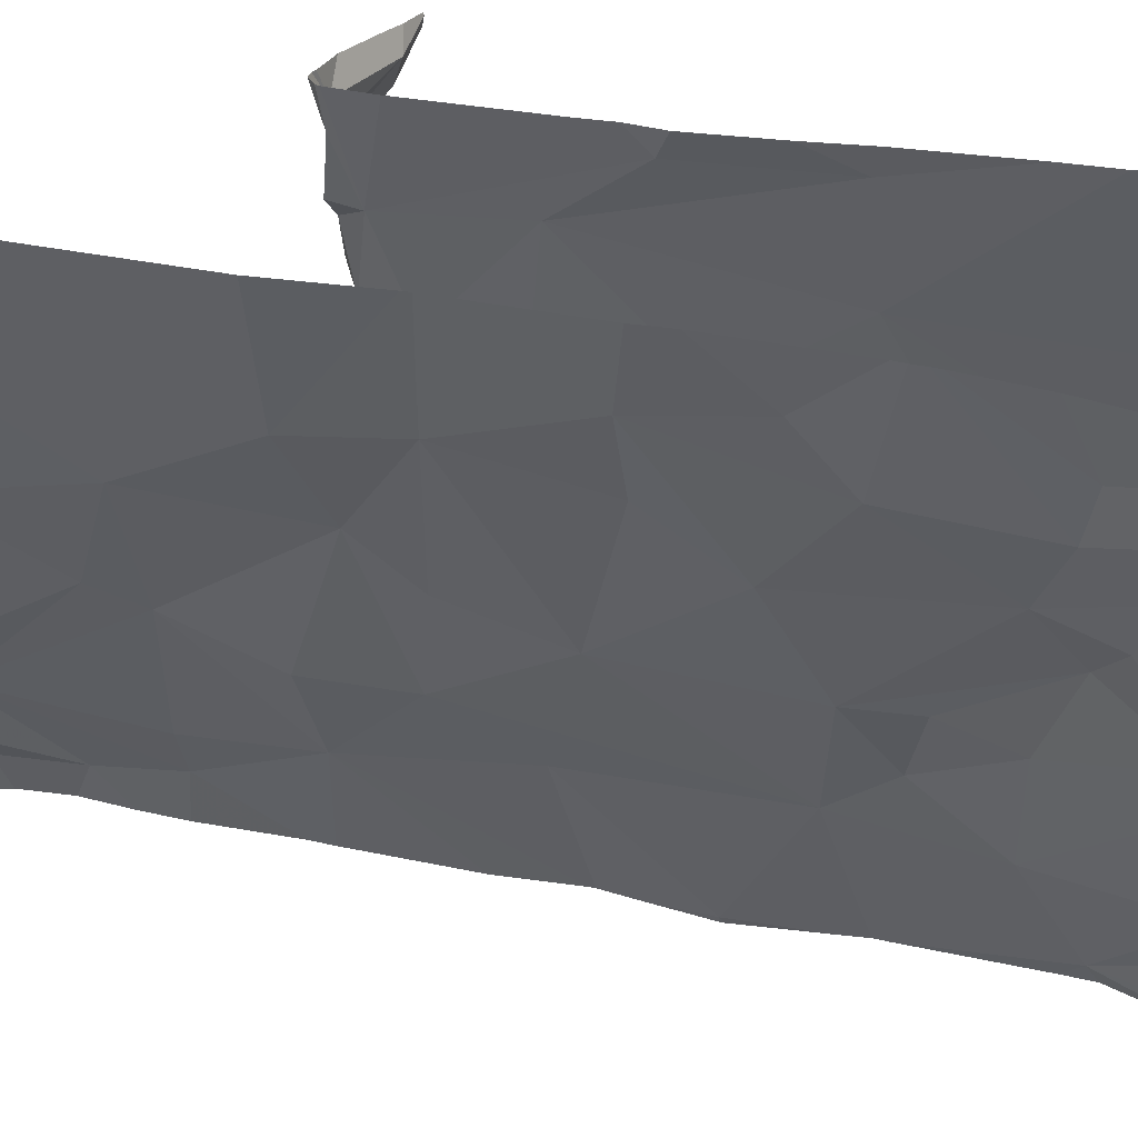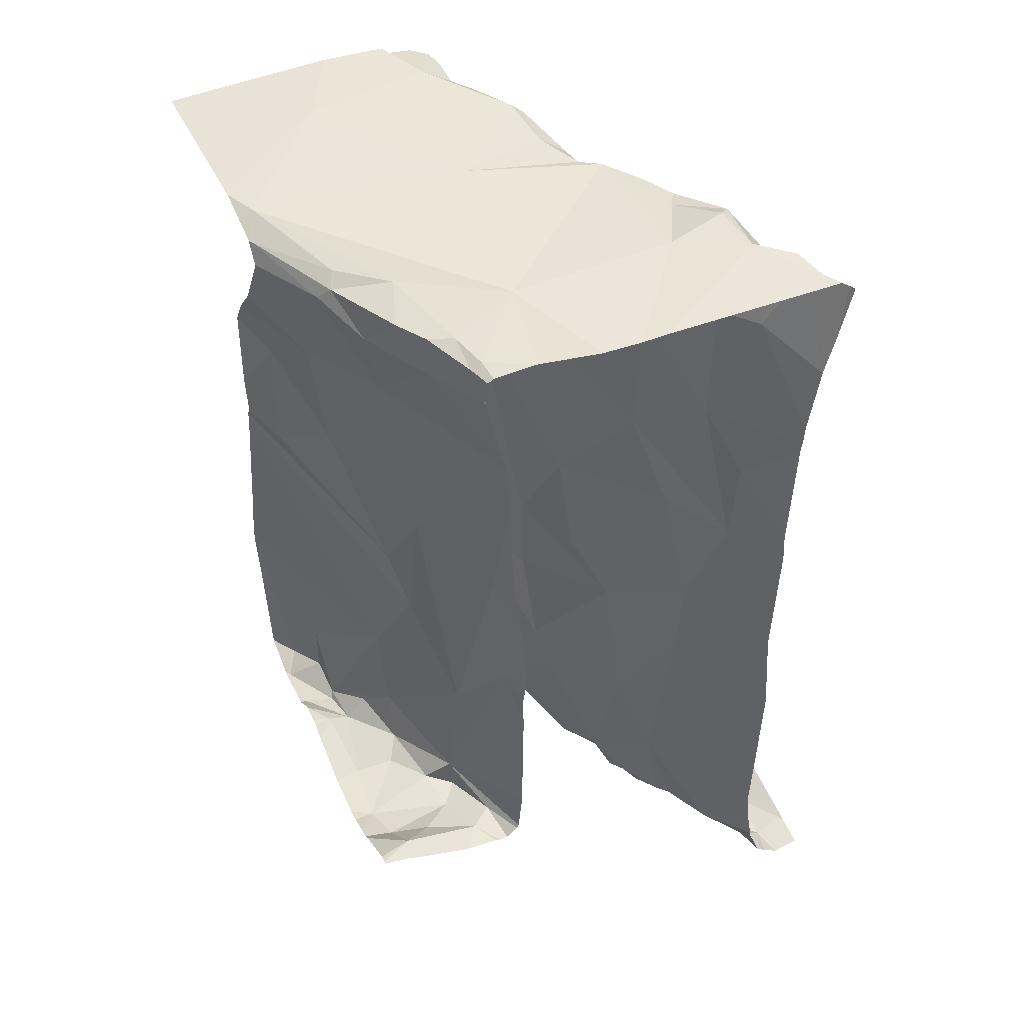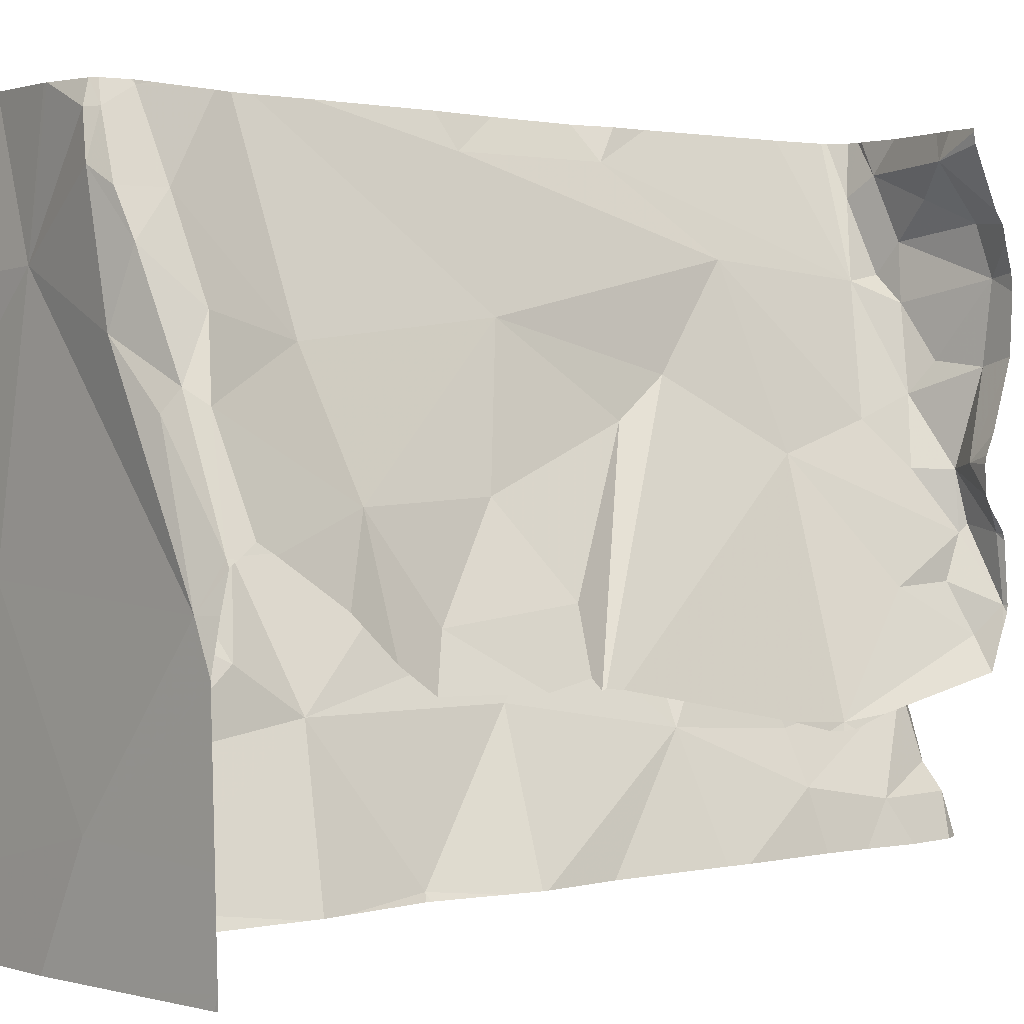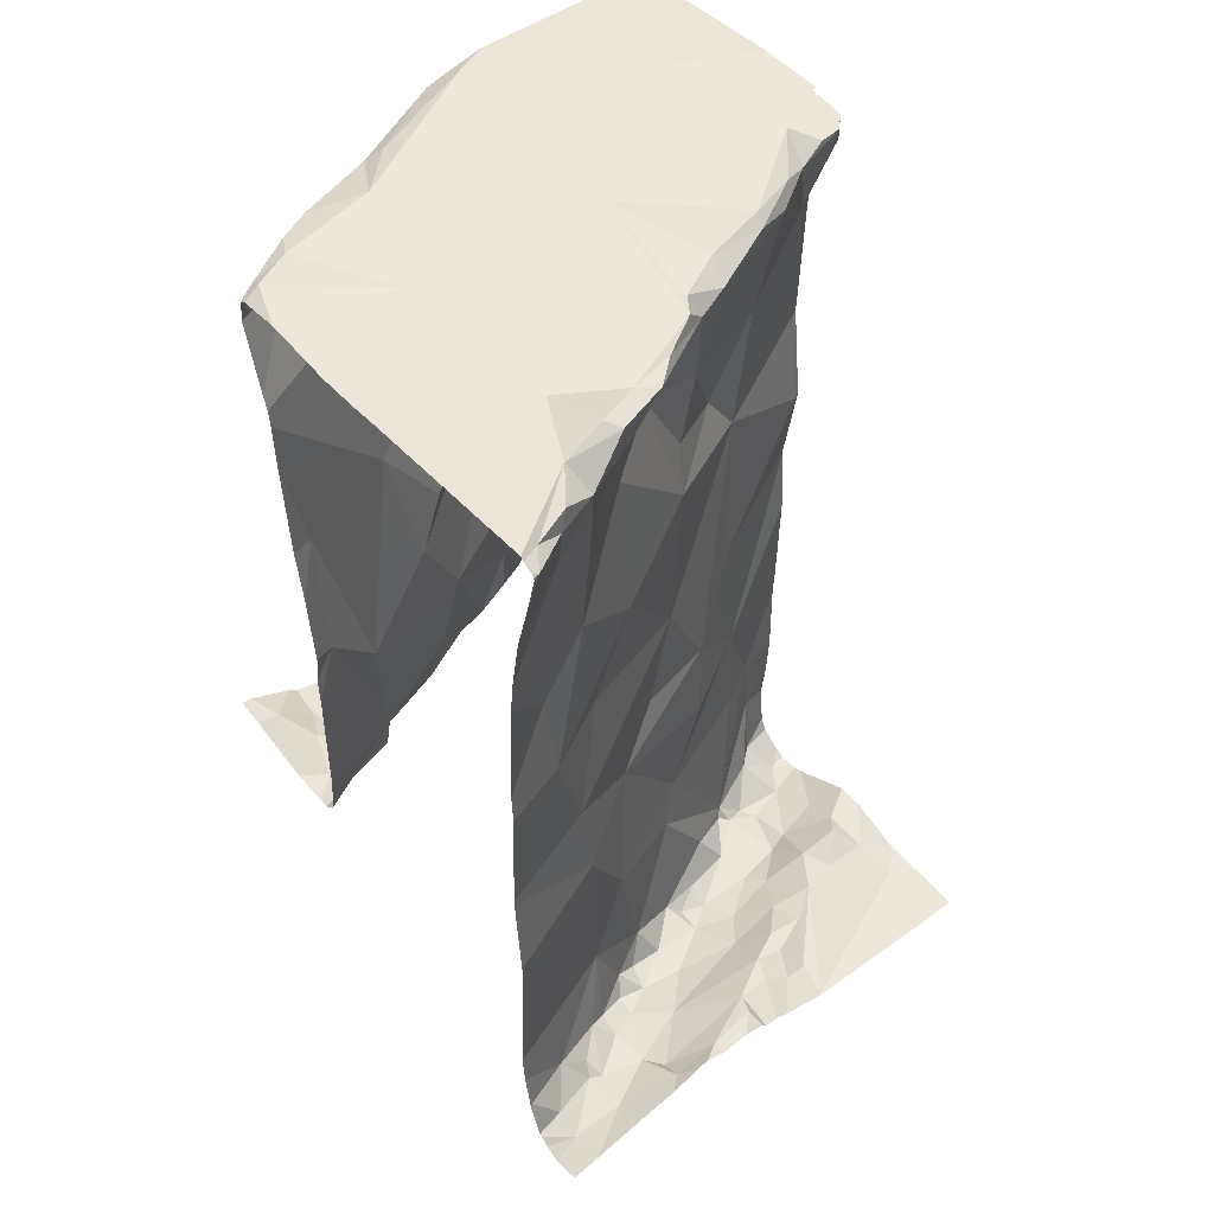
<metadata>
{"format":"obj","ext":"obj","renderer":"f3d","projection":"perspective","resolution":1024,"background":"white","views":[{"elev":27.8,"azim":-72.4,"up":"+Y"},{"elev":44.2,"azim":156.3,"up":"+Z"},{"elev":1.6,"azim":48.3,"up":"+Y"},{"elev":49.2,"azim":-130.1,"up":"+Z"}]}
</metadata>
<code>
v -66.18 289.7 500.7
v -66.12 289.7 500.7
v -66.46 290.6 501
v -66.18 289.9 500.7
v -66.23 289.9 500.7
v -66.16 289.9 500.7
v -66.26 289.7 500.7
v -66.32 289.7 500.7
v -66.27 289.8 500.7
v -66.48 289.7 500.7
v -66.59 290 500.7
v -66.42 289.9 500.7
v -66.57 290.3 500.8
v -66.53 290.5 500.7
v -66.49 290.4 500.7
v -66.53 290.3 500.7
v -65.64 290.1 501.1
v -65.64 290.1 501.1
v -66.46 289.9 500.7
v -66.53 290 500.7
v -66.59 290.5 500.7
v -65.64 290.1 501.1
v -66.53 290.6 500.7
v -65.64 290.2 501.1
v -65.64 290.2 501.1
v -65.64 290.5 501.1
v -65.64 290.4 501.1
v -65.64 290.5 501.1
v -66.47 290.6 500.8
v -66.46 290.6 500.9
v -66.29 289.9 500.7
v -66.29 290 500.7
v -66.45 290.2 500.7
v -66.53 290.1 500.8
v -66.38 290.2 500.7
v -66.36 290.2 500.7
v -66.26 290.1 500.7
v -66.25 290 500.7
v -66.28 290.1 500.7
v -66.28 289.8 500.7
v -66.35 289.8 500.7
v -66.34 289.9 500.7
v -66.4 290 500.7
v -66.35 290 500.7
v -66.46 290.6 501
v -65.92 290.6 501.1
v -65.64 290.4 501.1
v -66.32 290.2 500.7
v -66.33 290.1 500.7
v -66.4 290.3 500.7
v -66.36 290.3 500.7
v -66.33 290.3 500.7
v -66.32 290.2 500.7
v -66.54 290 500.7
v -66.4 289.7 500.7
v -65.87 290.6 501.1
v -66.42 290.4 500.7
v -66.46 290.4 500.7
v -66.11 289.8 500.7
v -66.08 289.7 500.7
v -66.21 290 500.8
v -66.19 289.8 500.7
v -65.92 290.6 501.1
v -66.34 289.7 500.7
v -66.29 290.2 500.8
v -66.38 290.4 500.7
v -66.45 290.5 500.7
v -66.43 290.4 500.7
v -66.17 289.8 500.7
v -65.81 290.6 501.1
v -66.41 290.1 500.7
v -66.15 289.9 500.7
v -66.39 290.4 500.8
v -66.49 290.6 500.7
v -66.48 290.1 500.8
v -66.4 289.8 500.7
v -66.46 290 500.8
v -66.36 289.8 500.8
v -66.06 289.7 500.9
v -66.5 290 500.8
v -65.64 290.2 501.1
v -66.53 290.1 500.8
v -66.47 290.6 500.8
v -66.42 290.5 500.8
v -66.56 290.2 500.8
v -66.57 290.3 500.8
v -66.35 290.4 500.9
v -65.64 290.1 501.1
v -65.64 290.3 501.1
v -66.23 290.1 500.9
v -66.32 290.3 501
v -66.12 289.8 501
v -66.21 290 501
v -65.72 290.6 501.1
v -66.08 289.7 501
v -65.88 290.6 501.1
v -66.38 290.4 501.2
v -65.76 290.5 501.1
v -65.82 290.5 501.1
v -65.85 290.6 501.1
v -66.05 289.7 501.5
v -66.05 289.7 501.5
v -65.71 290.1 501.1
v -65.65 290.1 501.1
v -65.65 290 501.1
v -65.81 290.4 501.1
v -65.85 290.4 501.2
v -65.85 290.4 501.1
v -65.7 290.6 501.2
v -65.7 290.5 501.1
v -65.89 290.5 501.1
v -66.21 290 501.2
v -66.13 289.8 501.2
v -65.68 290.2 501.1
v -65.69 290.3 501.1
v -66.05 289.7 500.9
v -66.05 289.7 501.1
v -66.05 289.7 501
v -65.68 290.4 501.1
v -65.76 290.3 501.1
v -65.72 290.2 501.1
v -65.76 290.2 501.2
v -65.79 290.3 501.1
v -66.06 289.7 501.4
v -66.05 289.7 501.2
v -65.71 290.1 501.1
v -66.06 289.7 500.7
v -66.07 289.7 501.7
v -65.71 290 501.1
v -65.67 290 501.1
v -66.04 289.7 500.8
v -66.34 289.7 500.7
v -66.29 290.2 501.3
v -66.36 289.7 500.7
v -66.05 289.7 500.7
v -65.79 290.2 501.2
v -65.71 290 501.2
v -65.86 290.4 501.4
v -65.9 290.6 501.1
v -65.65 289.9 501.4
v -66.38 290.4 501.4
v -65.91 290.6 501.5
v -66.21 290 501.4
v -65.79 290.2 501.3
v -66.15 289.9 501.5
v -66.25 290.1 501.4
v -66.42 289.7 500.7
v -66.34 289.7 500.7
v -66.24 290.1 501.6
v -66.32 289.7 500.7
v -65.69 290.6 501.2
v -66.46 290.6 501.4
v -65.83 290.3 501.5
v -65.83 290.4 501.8
v -66.42 290.5 501.6
v -66.44 289.7 500.7
v -66.35 290.4 501.6
v -66.08 289.7 501.7
v -66.15 289.9 501.8
v -66.32 290.3 501.8
v -66.46 290.6 501.4
v -65.81 290.2 501.6
v -65.89 290.6 501.8
v -65.67 290 501.8
v -66.39 290.4 501.9
v -66.42 290.5 501.8
v -66.25 290.1 501.9
v -65.93 290.6 501.5
v -66.16 290 501.9
v -65.74 290.2 501.9
v -65.68 290 502
v -66.23 290.1 502
v -66.25 290.2 502.1
v -66.22 290 502.1
v -66.32 290.3 502.1
v -66.4 290.4 502.1
v -66.29 289.7 500.7
v -65.71 290.2 502.1
v -66.15 289.9 502
v -65.93 290.6 501.4
v -66.08 289.7 502.1
v -65.78 290.3 502.1
v -65.81 290.5 502.3
v -66.44 290.5 502.2
v -66.46 290.4 502.3
v -66.39 290.3 502.2
v -66.32 290.2 502.2
v -66.27 289.7 500.7
v -65.93 290.6 501.2
v -66.49 290.5 502.3
v -66.47 290.6 501.3
v -66.14 289.7 502.3
v -66.53 290.6 502.3
v -66.5 290.6 502.3
v -66.48 290.5 502.3
v -66.28 290.1 502.3
v -66.27 290 502.3
v -66.2 289.9 502.3
v -65.71 290.3 502.3
v -65.75 290.4 502.3
v -66.17 289.7 500.7
v -66.16 289.8 502.3
v -66.23 289.9 502.3
v -66.4 290.3 502.3
v -66.38 290.2 502.3
v -65.65 290.1 502.3
v -65.78 290.4 502.3
v -65.86 290.6 502.3
v -65.85 290.6 502.3
v -66.5 290.6 500.7
v -66.1 289.8 502.3
v -66.1 289.7 500.7
v -66.26 290.1 502.3
v -66.11 289.7 500.7
v -66.14 289.7 500.7
v -65.67 290.1 502.3
v -65.74 290.3 502.3
v -65.72 290.3 502.3
v -65.82 290.3 502.3
v -66 290.4 502.3
v -66.3 290.4 502.3
v -66.42 290.5 502.3
v -65.87 290.6 502.3
v -66.15 289.7 500.7
v -66.47 290.6 500.8
v -66.21 289.9 502.3
v -66.22 290 502.3
v -66.43 290.4 502.3
v -66.34 290.2 502.3
v -66.36 290.3 502.3
v -66.3 290.1 502.3
v -65.81 290.5 502.3
v -65.85 290.5 502.3
v -66.48 290.6 500.8
v -66.17 289.8 502.3
v -66.04 290.1 502.3
v -66.4 290.4 502.3
v -66.15 289.7 502.3
v -65.86 289.8 502.3
v -66.55 290.6 500.7
v -66.6 290.6 500.7
v -66.6 290.6 500.7
v -66.6 290 500.7
v -66.6 290 500.7
v -66.6 290 500.7
v -66.6 290 500.7
v -66.5 290.6 500.7
v -66.52 290.6 500.7
v -66.6 290 500.7
v -66.6 290.1 500.7
v -66.6 289.7 500.7
v -66.6 289.9 500.7
v -66.6 290.2 500.8
v -66.6 290.2 500.8
v -66.6 290.3 500.8
v -66.6 290.3 500.8
v -66.6 290.1 500.7
v -66.6 290.1 500.7
v -66.6 290.2 500.8
v -66.6 290.4 500.8
v -66.6 290.5 500.7
v -66.6 290.5 500.7
v -66.6 290.4 500.8
v -65.64 290 501.1
v -65.64 290 501.1
v -65.64 290.5 501.1
v -65.64 290 501.1
v -65.64 289.9 501.1
v -65.64 290.6 501.2
v -65.64 290.2 501.1
v -65.64 290.6 501.2
v -65.64 290.2 501.1
v -65.64 289.9 501.3
v -65.64 289.9 501.4
v -65.64 289.9 501.4
v -65.64 289.9 501.4
v -65.64 289.9 501.8
v -65.64 289.9 501.5
v -65.64 290 501.8
v -65.64 289.9 501.8
v -65.64 290 501.8
v -65.64 290 501.9
v -65.64 290 502
v -65.64 290 502.1
v -65.64 290 502.2
v -65.64 290.1 502.3
v -65.64 290.1 502.2
v -65.64 290.1 502.3
v -65.64 290.1 502.3
v -65.64 290.1 502.3
v -65.64 290 502.3
v -65.64 289.7 502.3
v -66.48 290.6 500.8
v -65.64 290 502.3
v -65.64 289.8 502.3
v -65.64 289.8 502.3
v -66.07 289.7 501.7
v -66.06 289.7 501.6
v -66.06 289.7 501.8
v -66.05 289.7 501.9
v -66.05 289.7 501.9
v -66.06 289.7 502.1
v -66.06 289.7 502.1
v -66.11 289.7 502.3
v -66.12 289.7 502.3
v -66.05 289.7 502.3
v -66.04 289.7 502.3
v -66.11 289.7 502.3
v -65.65 289.7 502.3
v -66.06 289.7 502.3
v -65.81 289.7 502.3
v -65.94 289.7 502.3
v -66.53 289.7 500.7
v -66.54 289.7 500.7
v -66.6 289.7 500.7
v -65.69 289.7 502.3
v -65.64 289.7 502.3
v -65.84 289.7 502.3
v -66.46 290.6 501.5
v -65.94 290.6 501.6
v -66.47 290.6 501.7
v -65.93 290.6 501.7
v -66.46 290.6 501.7
v -66.47 290.6 501.9
v -65.92 290.6 501.8
v -66.47 290.6 502
v -66.48 290.6 502
v -65.9 290.6 502
v -65.9 290.6 502.1
v -65.89 290.6 502.1
v -65.9 290.6 502.1
v -66.48 290.6 502
v -66.5 290.6 502.1
v -66.52 290.6 502.2
v -66.5 290.6 502.1
v -66.54 290.6 502.3
v -66.54 290.6 502.3
v -65.87 290.6 502.2
v -65.86 290.6 502.3
v -65.86 290.6 502.3
v -66.07 290.6 502.3
v -66.14 290.6 502.3
v -66.53 290.6 502.3
v -65.88 290.6 502.3
v -65.87 290.6 502.3
v -66.52 290.6 502.3
v -66.19 290.6 502.3
v -66.51 290.6 502.3
v -65.95 290.6 502.3
v -65.96 290.6 502.3
v -66.59 290.6 500.7
v -66.6 290.6 500.7
v -65.64 290.6 501.2
v -65.64 290.6 501.2
f 215 1 224
f 5 4 6
f 8 7 9
f 11 10 12
f 14 13 15
f 16 15 13
f 12 19 20
f 11 12 20
f 21 23 241
f 268 130 140
f 306 192 308
f 31 5 32
f 328 163 325
f 34 33 16
f 15 16 33
f 33 35 36
f 38 37 39
f 41 40 42
f 43 42 44
f 40 41 9
f 224 7 201
f 327 176 184
f 188 8 177
f 5 31 40
f 49 48 35
f 37 48 49
f 33 36 50
f 51 50 36
f 52 51 36
f 53 52 36
f 35 48 36
f 53 36 48
f 249 54 250
f 55 10 156
f 33 50 15
f 267 105 264
f 251 11 252
f 15 50 57
f 58 14 15
f 38 32 5
f 326 165 176
f 60 59 2
f 2 59 1
f 61 5 6
f 40 9 62
f 5 61 38
f 325 163 322
f 49 39 37
f 53 48 65
f 50 51 66
f 67 58 68
f 38 39 32
f 69 4 62
f 60 2 212
f 64 55 147
f 64 8 55
f 177 64 150
f 35 33 71
f 32 44 31
f 72 4 69
f 6 4 72
f 32 49 44
f 71 43 44
f 40 31 42
f 5 40 4
f 59 69 1
f 69 62 1
f 66 73 57
f 23 14 67
f 37 65 48
f 66 57 50
f 57 73 58
f 23 67 74
f 15 57 58
f 14 58 67
f 75 71 33
f 324 166 165
f 42 31 44
f 10 55 76
f 71 44 49
f 71 77 43
f 39 49 32
f 42 43 12
f 9 7 1
f 10 76 12
f 266 109 26
f 78 8 9
f 11 20 54
f 71 49 35
f 62 4 40
f 9 1 62
f 23 21 14
f 73 68 58
f 79 59 60
f 80 54 20
f 76 55 78
f 34 75 33
f 53 65 52
f 75 34 82
f 72 61 6
f 12 76 41
f 42 12 41
f 67 84 74
f 85 86 253
f 77 71 75
f 78 41 76
f 59 72 69
f 61 37 38
f 52 66 51
f 20 19 80
f 247 74 210
f 65 87 52
f 84 83 74
f 67 68 84
f 86 13 255
f 16 13 86
f 82 34 257
f 250 82 258
f 34 16 86
f 19 12 43
f 78 55 8
f 85 34 86
f 19 77 80
f 19 43 77
f 257 85 259
f 80 75 54
f 80 77 75
f 265 105 130
f 74 83 234
f 84 68 73
f 87 66 52
f 73 66 87
f 90 65 37
f 37 61 90
f 91 87 65
f 79 60 135
f 305 192 304
f 304 181 303
f 261 21 262
f 264 105 265
f 24 121 18
f 78 9 41
f 260 14 263
f 82 54 75
f 72 92 93
f 323 166 324
f 79 95 72
f 84 73 87
f 84 87 3
f 90 61 72
f 90 91 65
f 79 72 59
f 95 79 116
f 93 90 72
f 95 92 72
f 29 84 30
f 87 91 97
f 3 97 45
f 99 98 100
f 104 103 105
f 107 106 108
f 109 98 110
f 107 111 46
f 113 112 93
f 108 106 99
f 89 114 81
f 322 163 320
f 115 119 120
f 122 121 123
f 321 155 166
f 111 99 100
f 70 109 94
f 108 99 111
f 123 120 106
f 121 126 103
f 115 120 123
f 103 104 121
f 98 109 100
f 114 115 121
f 119 115 89
f 119 106 120
f 303 181 302
f 110 119 28
f 25 121 24
f 111 100 96
f 123 121 115
f 302 181 301
f 110 98 99
f 109 110 26
f 17 105 267
f 301 181 300
f 121 104 18
f 122 126 121
f 91 90 93
f 92 113 93
f 107 108 111
f 103 126 105
f 126 129 105
f 92 95 113
f 105 129 130
f 265 130 268
f 119 99 106
f 119 110 99
f 320 142 168
f 133 91 93
f 300 159 299
f 107 123 106
f 126 122 136
f 151 271 353
f 319 155 321
f 299 158 297
f 137 130 129
f 136 123 107
f 123 136 122
f 126 137 129
f 107 138 136
f 113 95 117
f 93 112 133
f 268 140 273
f 133 141 97
f 142 138 107
f 142 107 189
f 112 143 133
f 143 112 113
f 137 140 130
f 137 126 144
f 136 144 126
f 145 143 113
f 146 133 143
f 91 133 97
f 143 149 146
f 298 158 102
f 140 137 144
f 168 142 180
f 97 141 161
f 149 141 146
f 141 133 146
f 145 113 101
f 154 153 138
f 161 155 319
f 140 144 277
f 277 153 279
f 297 158 128
f 136 138 144
f 153 144 138
f 141 157 155
f 145 158 159
f 149 160 157
f 128 158 298
f 152 97 161
f 158 145 102
f 162 153 154
f 149 143 159
f 142 163 138
f 163 154 138
f 279 162 280
f 280 164 281
f 143 145 159
f 149 157 141
f 163 142 320
f 161 141 155
f 160 165 155
f 321 166 323
f 159 167 149
f 159 169 167
f 162 170 164
f 154 170 162
f 165 166 155
f 155 157 160
f 167 160 149
f 324 165 326
f 281 171 282
f 167 172 173
f 169 174 172
f 169 172 167
f 160 167 175
f 175 167 173
f 326 176 327
f 154 178 170
f 164 170 171
f 159 179 169
f 154 163 328
f 181 179 159
f 159 158 299
f 182 178 154
f 175 165 160
f 178 171 170
f 330 182 331
f 327 184 332
f 173 172 174
f 182 154 329
f 169 179 174
f 176 165 175
f 184 176 185
f 186 176 175
f 187 186 175
f 173 187 175
f 180 142 189
f 283 178 284
f 189 107 63
f 181 159 300
f 185 190 184
f 192 181 304
f 193 190 194
f 195 190 185
f 190 193 334
f 197 196 174
f 196 187 173
f 198 179 181
f 173 174 196
f 174 179 197
f 333 190 335
f 185 176 186
f 178 182 199
f 182 200 199
f 178 199 286
f 102 145 101
f 197 179 198
f 202 198 181
f 203 197 198
f 205 204 196
f 186 187 204
f 204 187 196
f 286 206 288
f 207 200 183
f 208 183 330
f 209 183 208
f 192 202 181
f 191 97 152
f 183 200 182
f 211 192 306
f 213 196 197
f 289 216 290
f 218 217 206
f 217 219 216
f 221 220 341
f 195 185 222
f 344 209 345
f 343 194 346
f 190 195 194
f 203 226 227
f 185 228 222
f 228 185 204
f 205 229 230
f 231 229 196
f 219 220 216
f 232 207 183
f 232 183 209
f 233 223 220
f 199 218 206
f 101 113 124
f 219 217 218
f 202 235 198
f 207 233 219
f 213 227 236
f 213 231 196
f 197 203 227
f 197 227 213
f 237 221 222
f 221 230 231
f 198 235 203
f 226 203 235
f 151 109 271
f 205 230 228
f 230 237 228
f 202 211 235
f 235 211 226
f 192 238 202
f 226 211 236
f 236 227 226
f 236 216 220
f 206 217 216
f 211 239 236
f 232 233 207
f 236 239 216
f 207 219 218
f 199 200 218
f 218 200 207
f 223 233 209
f 209 208 340
f 231 213 236
f 222 221 342
f 195 222 194
f 228 237 222
f 186 204 185
f 229 231 230
f 220 221 231
f 237 230 221
f 229 205 196
f 204 205 228
f 346 222 348
f 220 223 349
f 236 220 231
f 233 232 209
f 202 238 211
f 211 238 192
f 124 113 125
f 139 111 96
f 220 219 233
f 291 239 294
f 311 295 318
f 239 211 310
f 96 100 56
f 241 23 240
f 242 21 241
f 125 113 117
f 25 114 121
f 243 11 249
f 244 11 243
f 94 109 151
f 245 11 246
f 26 110 28
f 28 119 47
f 246 11 244
f 117 95 118
f 314 251 315
f 249 11 54
f 47 119 27
f 250 54 82
f 118 95 116
f 251 10 11
f 27 119 89
f 252 11 245
f 56 100 70
f 22 104 17
f 253 86 256
f 254 85 253
f 17 104 105
f 116 79 131
f 255 13 260
f 256 86 255
f 88 104 22
f 70 100 109
f 257 34 85
f 258 82 257
f 131 79 135
f 18 104 88
f 259 85 254
f 81 114 270
f 260 13 14
f 261 14 21
f 135 60 127
f 262 21 242
f 263 14 261
f 89 115 114
f 269 109 266
f 132 64 134
f 270 114 272
f 63 107 46
f 271 109 269
f 272 114 25
f 134 64 147
f 46 111 139
f 273 140 276
f 274 140 275
f 127 60 212
f 148 64 132
f 275 140 278
f 276 140 274
f 45 97 191
f 277 144 153
f 278 140 277
f 150 64 148
f 279 153 162
f 147 55 156
f 280 162 164
f 281 164 171
f 156 10 313
f 282 171 283
f 177 8 64
f 283 171 178
f 284 178 285
f 30 84 3
f 188 7 8
f 285 178 287
f 3 87 97
f 286 199 206
f 287 178 286
f 201 7 188
f 288 206 289
f 289 206 216
f 29 83 84
f 212 2 214
f 290 216 291
f 214 2 215
f 291 216 239
f 210 74 234
f 224 1 7
f 294 239 295
f 225 83 29
f 295 239 312
f 292 296 311
f 215 2 1
f 307 211 306
f 308 192 305
f 234 83 293
f 309 292 316
f 310 211 307
f 293 83 225
f 311 296 295
f 247 23 74
f 312 239 310
f 313 10 314
f 314 10 251
f 248 23 247
f 316 292 311
f 317 292 309
f 240 23 248
f 318 295 312
f 329 154 328
f 330 183 182
f 331 182 329
f 332 184 333
f 333 184 190
f 334 193 336
f 335 190 334
f 336 193 337
f 337 193 343
f 338 208 330
f 339 208 338
f 340 208 339
f 341 220 350
f 342 221 341
f 343 193 194
f 344 223 209
f 345 209 340
f 346 194 222
f 347 222 342
f 348 222 347
f 349 223 344
f 350 220 349
f 351 241 240
f 352 241 351
f 353 271 354

</code>
